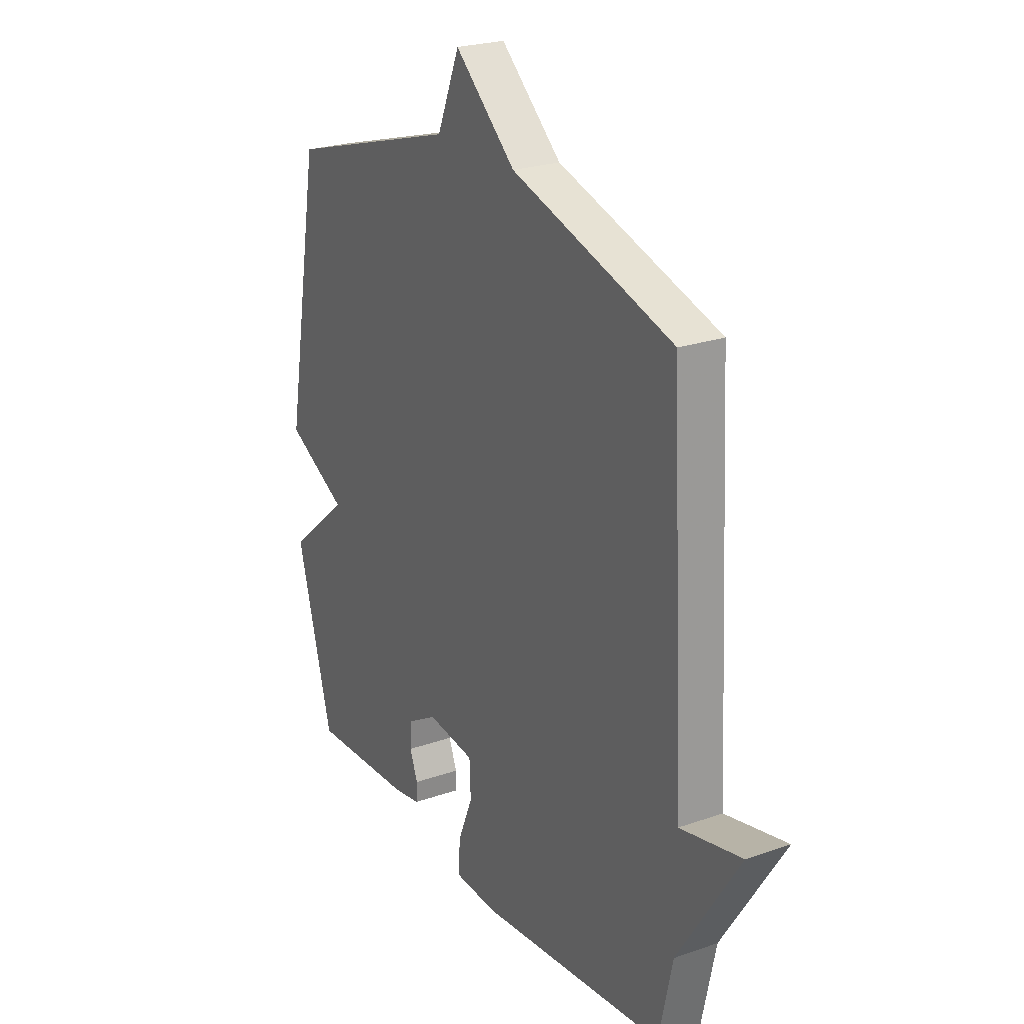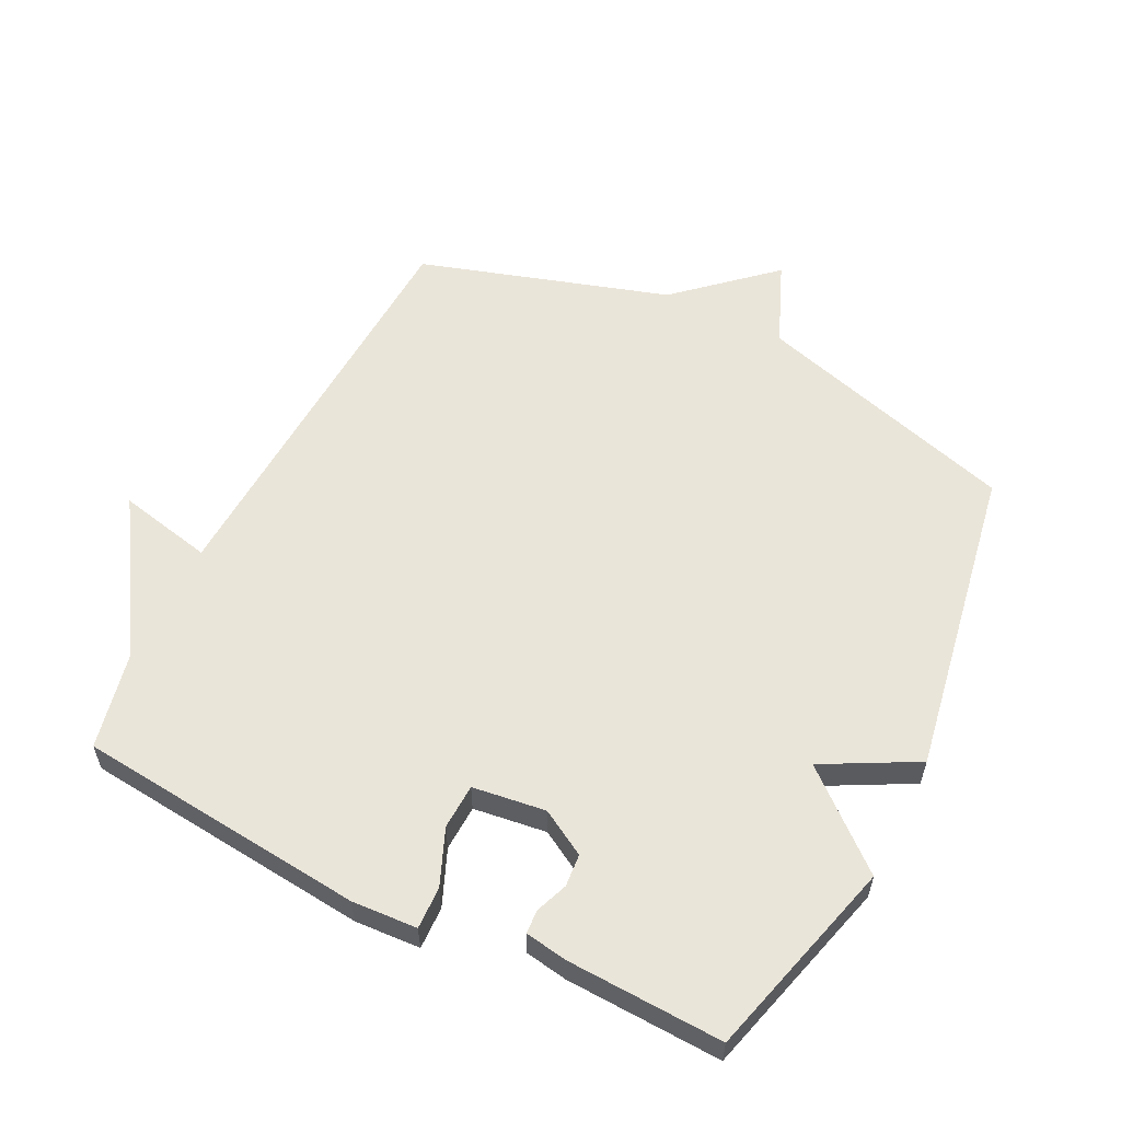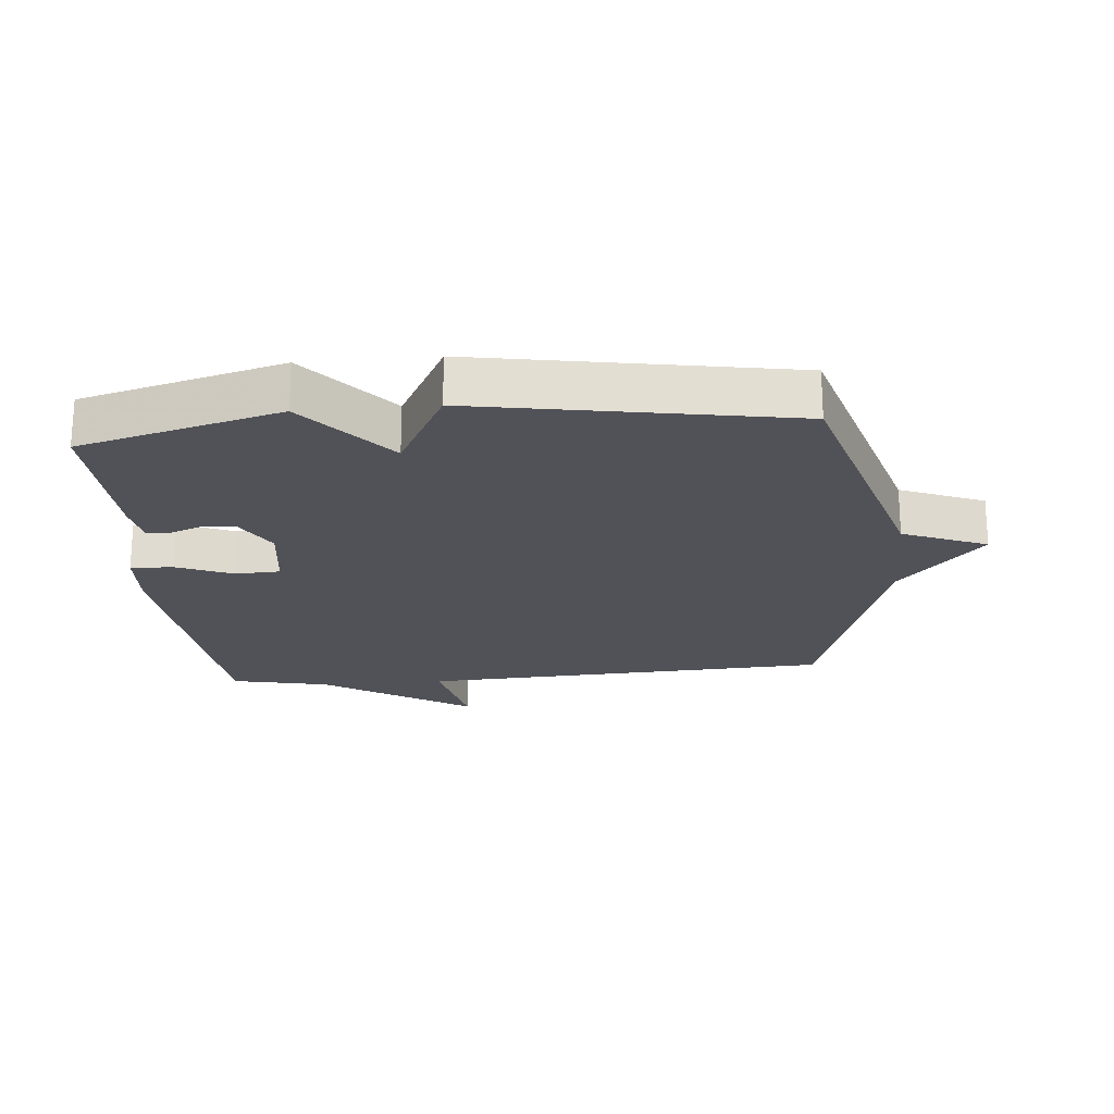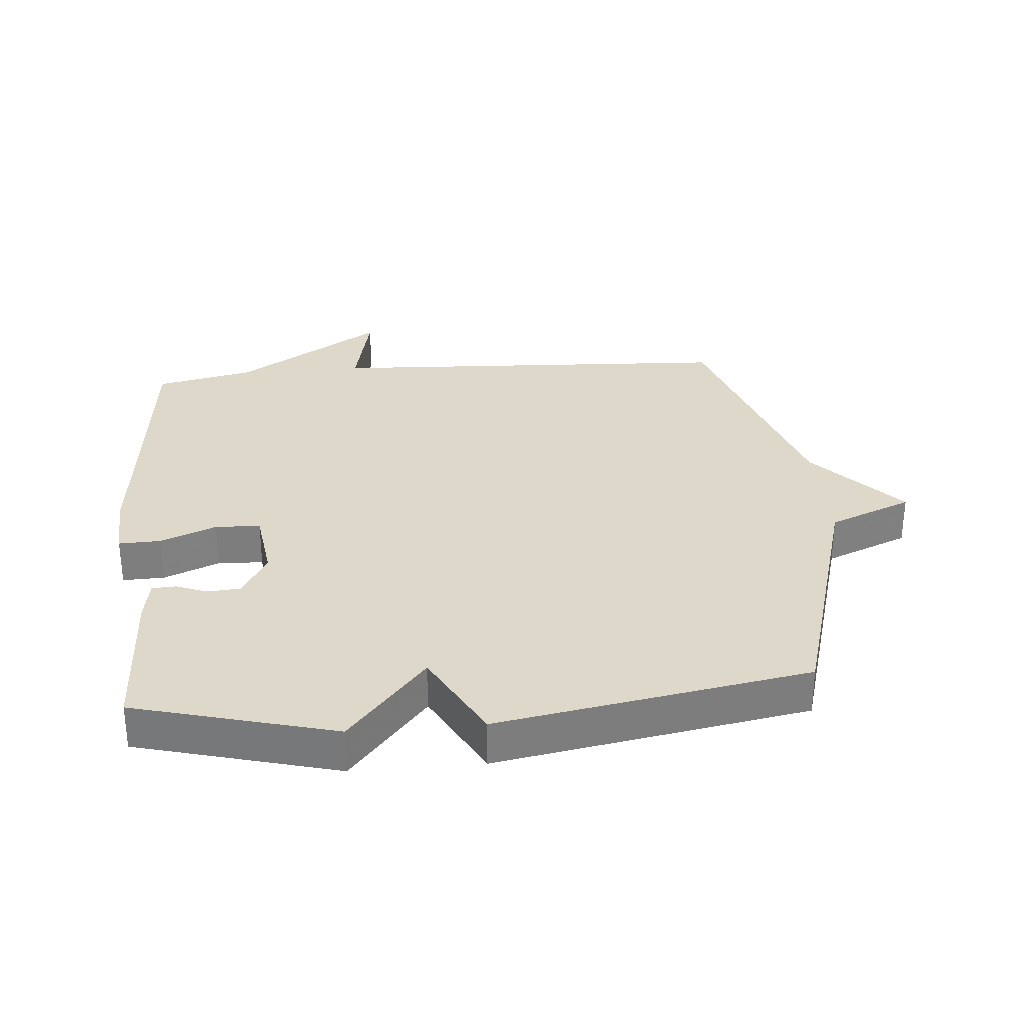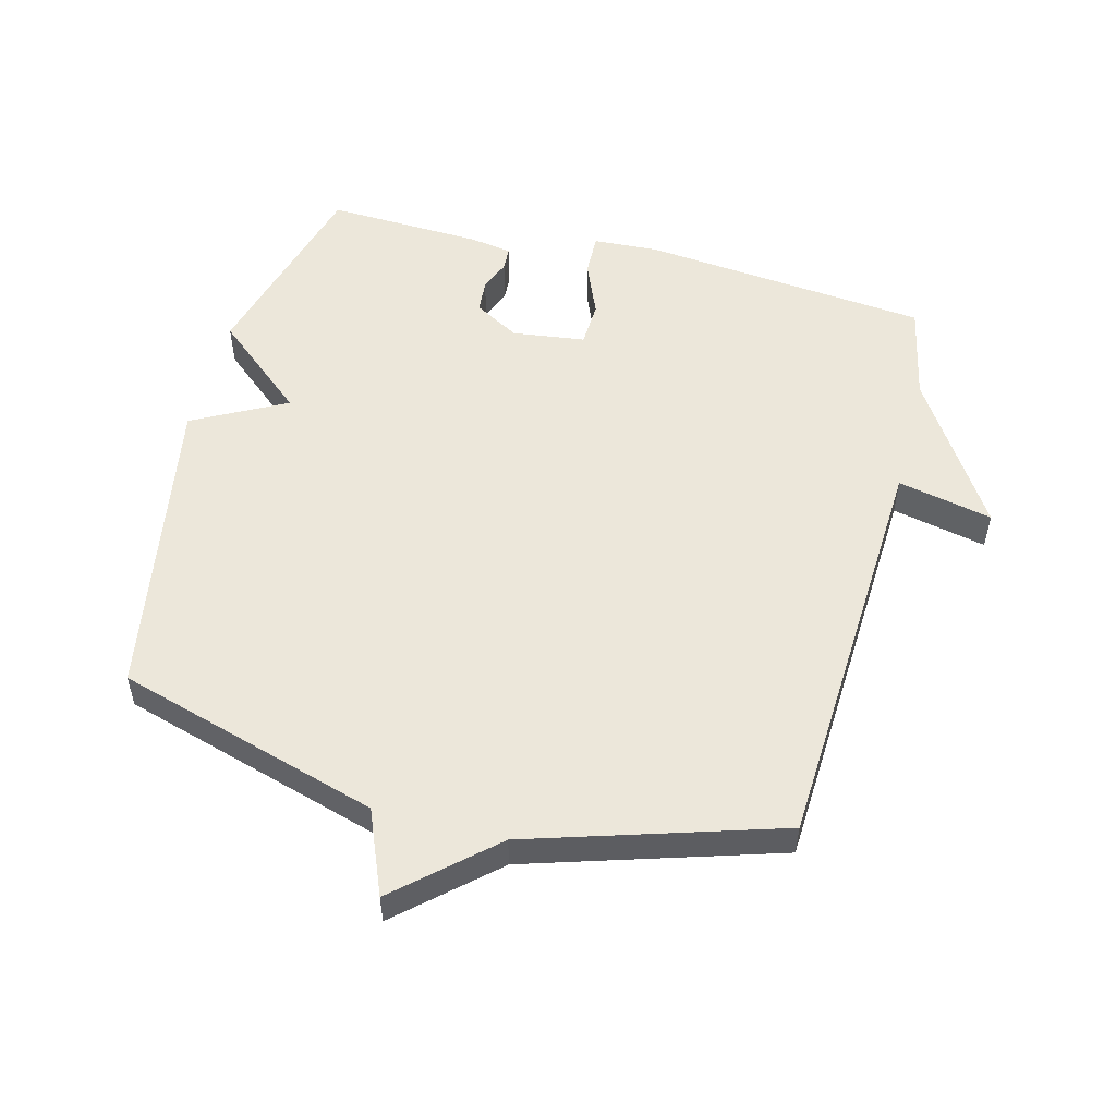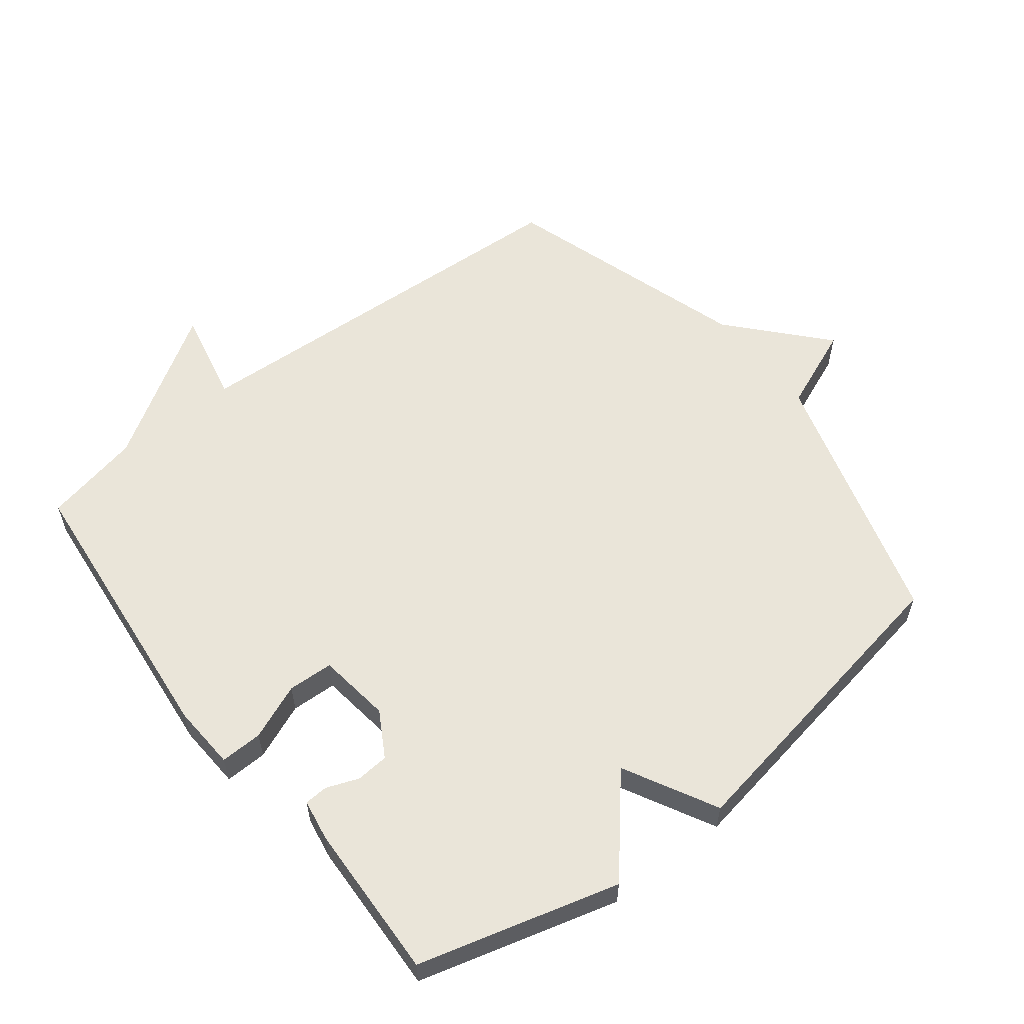
<metadata>
{"format":"obj","ext":"obj","renderer":"f3d","projection":"perspective","resolution":1024,"background":"white","views":[{"elev":24.0,"azim":59.8,"up":"+Z"},{"elev":57.8,"azim":-153.5,"up":"+Y"},{"elev":-21.4,"azim":-84.9,"up":"+Y"},{"elev":31.0,"azim":-95.0,"up":"+Y"},{"elev":53.1,"azim":14.6,"up":"+Y"},{"elev":57.8,"azim":-127.9,"up":"+Y"}]}
</metadata>
<code>
v -0.5 0.07 -0.5
v -0.585 0.07 -0.187
v -0.44 0.07 -0.064
v -0.585 0.07 0.013
v -0.5 0.07 0.5
v -0.089 0.07 0.621
v -0.035 0.07 0.752
v 0.111 0.07 0.621
v 0.5 0.07 0.5
v 0.533 0.07 -0.147
v 0.681 0.07 -0.115
v 0.533 0.07 -0.347
v 0.5 0.07 -0.5
v 0.049 0.07 -0.545
v -0.053 0.07 -0.539
v -0.051 0.07 -0.473
v -0.015 0.07 -0.386
v -0.018 0.07 -0.315
v -0.132 0.07 -0.3
v -0.203 0.07 -0.341
v -0.207 0.07 -0.392
v -0.188 0.07 -0.442
v -0.19 0.07 -0.479
v -0.256 0.07 -0.49
v -0.5 0 -0.5
v -0.585 0 -0.187
v -0.44 0 -0.064
v -0.585 0 0.013
v -0.5 0 0.5
v -0.089 0 0.621
v -0.035 0 0.752
v 0.111 0 0.621
v 0.5 0 0.5
v 0.533 0 -0.147
v 0.681 0 -0.115
v 0.533 0 -0.347
v 0.5 0 -0.5
v 0.049 0 -0.545
v -0.053 0 -0.539
v -0.051 0 -0.473
v -0.015 0 -0.386
v -0.018 0 -0.315
v -0.132 0 -0.3
v -0.203 0 -0.341
v -0.207 0 -0.392
v -0.188 0 -0.442
v -0.19 0 -0.479
v -0.256 0 -0.49
f 1 2 3
f 24 1 3
f 23 24 3
f 22 23 3
f 21 22 3
f 20 21 3
f 19 20 3
f 18 19 3
f 15 16 17
f 14 15 17
f 13 14 17
f 12 13 17
f 12 17 18
f 11 12 18
f 10 11 18
f 10 18 3
f 9 10 3
f 8 9 3
f 6 7 8
f 5 6 8
f 4 5 8
f 3 4 8
f 27 26 25
f 27 25 48
f 27 48 47
f 27 47 46
f 27 46 45
f 27 45 44
f 27 44 43
f 27 43 42
f 41 40 39
f 41 39 38
f 41 38 37
f 41 37 36
f 42 41 36
f 42 36 35
f 42 35 34
f 27 42 34
f 27 34 33
f 27 33 32
f 32 31 30
f 32 30 29
f 32 29 28
f 32 28 27
f 1 25 26 2
f 2 26 27 3
f 3 27 28 4
f 4 28 29 5
f 5 29 30 6
f 6 30 31 7
f 7 31 32 8
f 8 32 33 9
f 9 33 34 10
f 10 34 35 11
f 11 35 36 12
f 12 36 37 13
f 13 37 38 14
f 14 38 39 15
f 15 39 40 16
f 16 40 41 17
f 17 41 42 18
f 18 42 43 19
f 19 43 44 20
f 20 44 45 21
f 21 45 46 22
f 22 46 47 23
f 23 47 48 24
f 24 48 25 1

</code>
